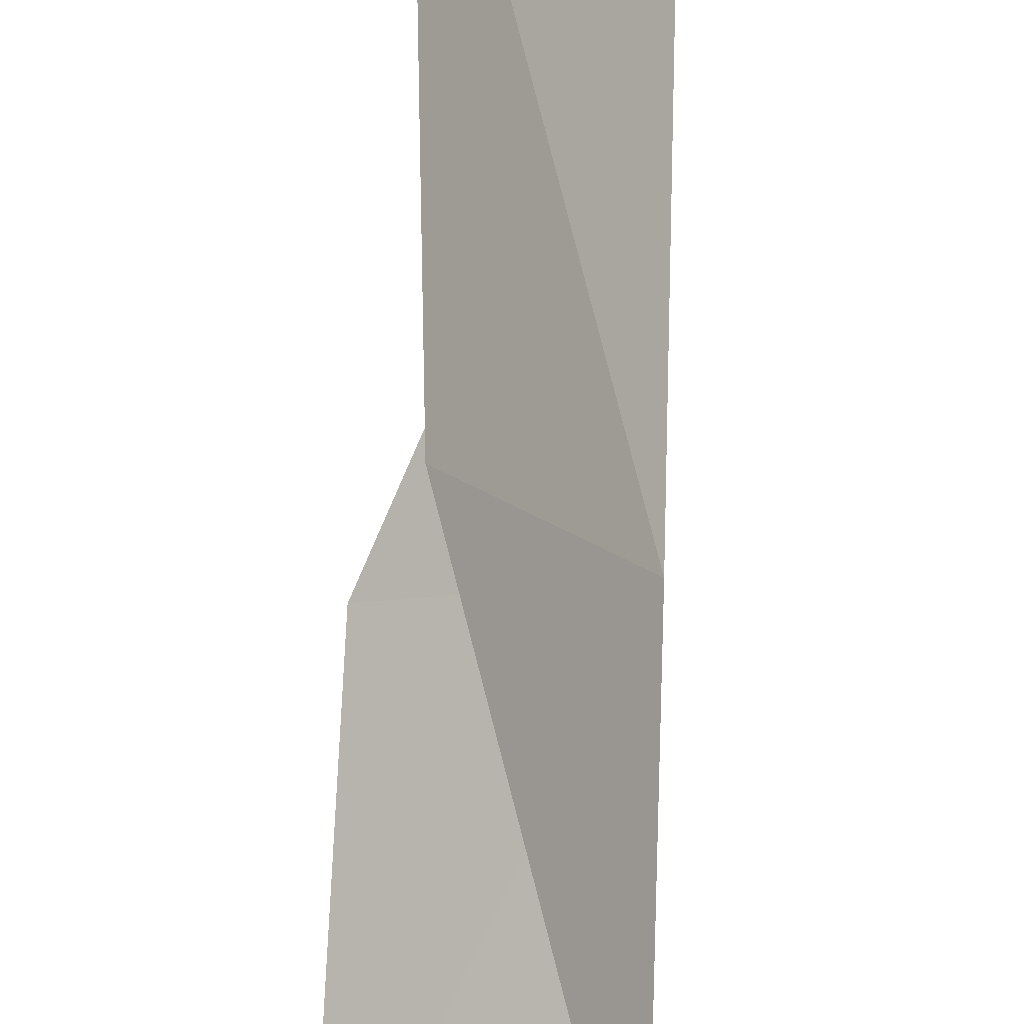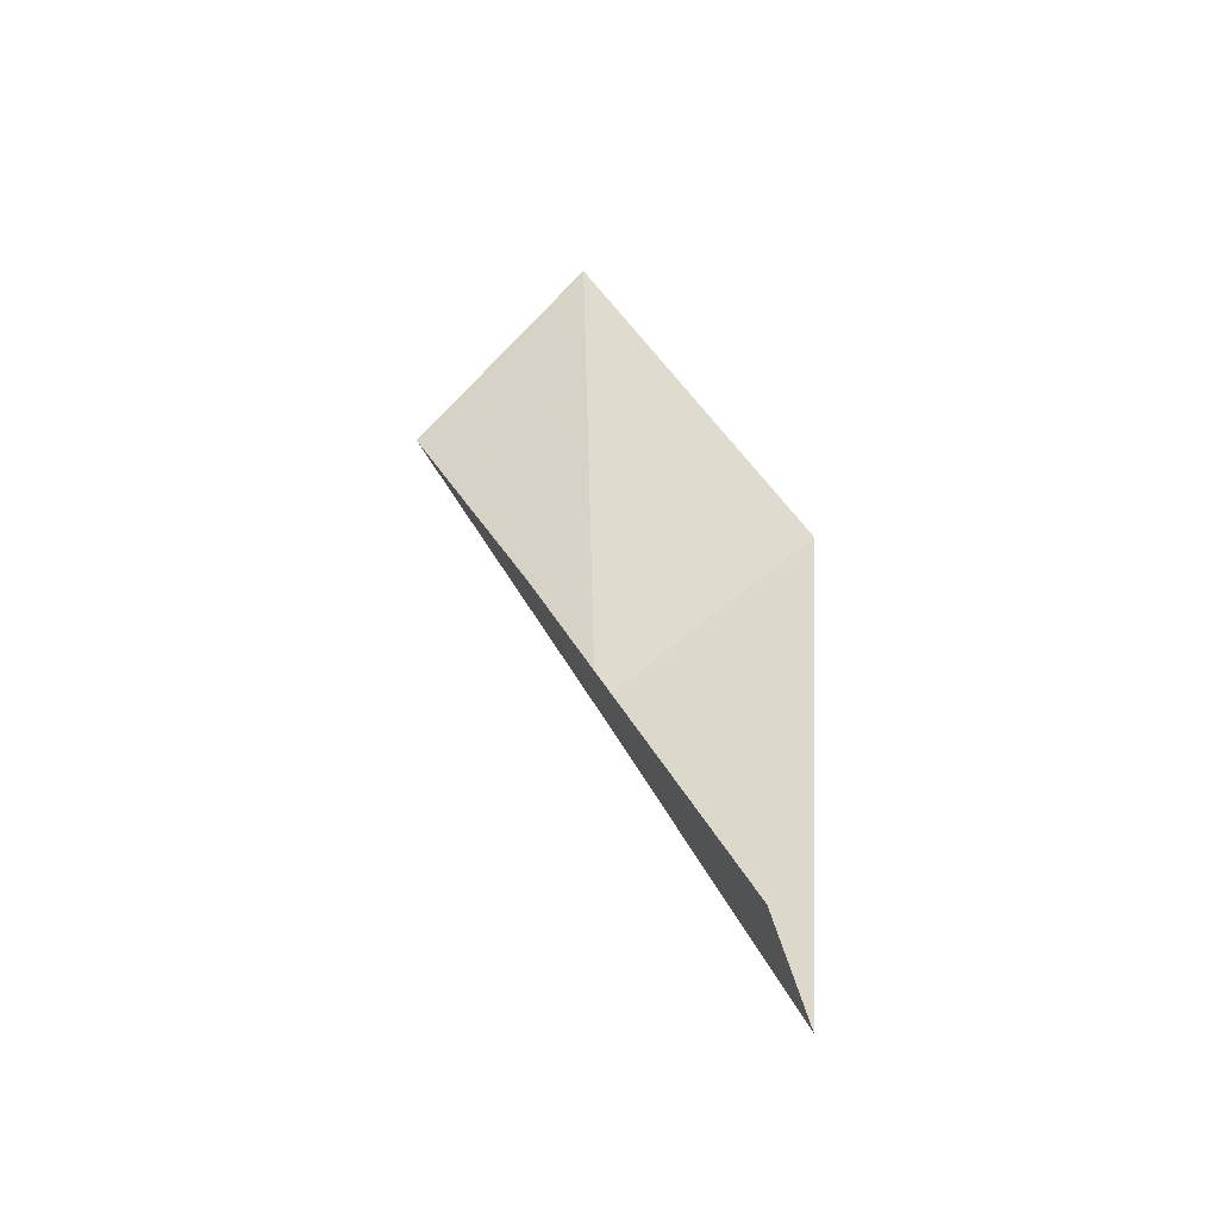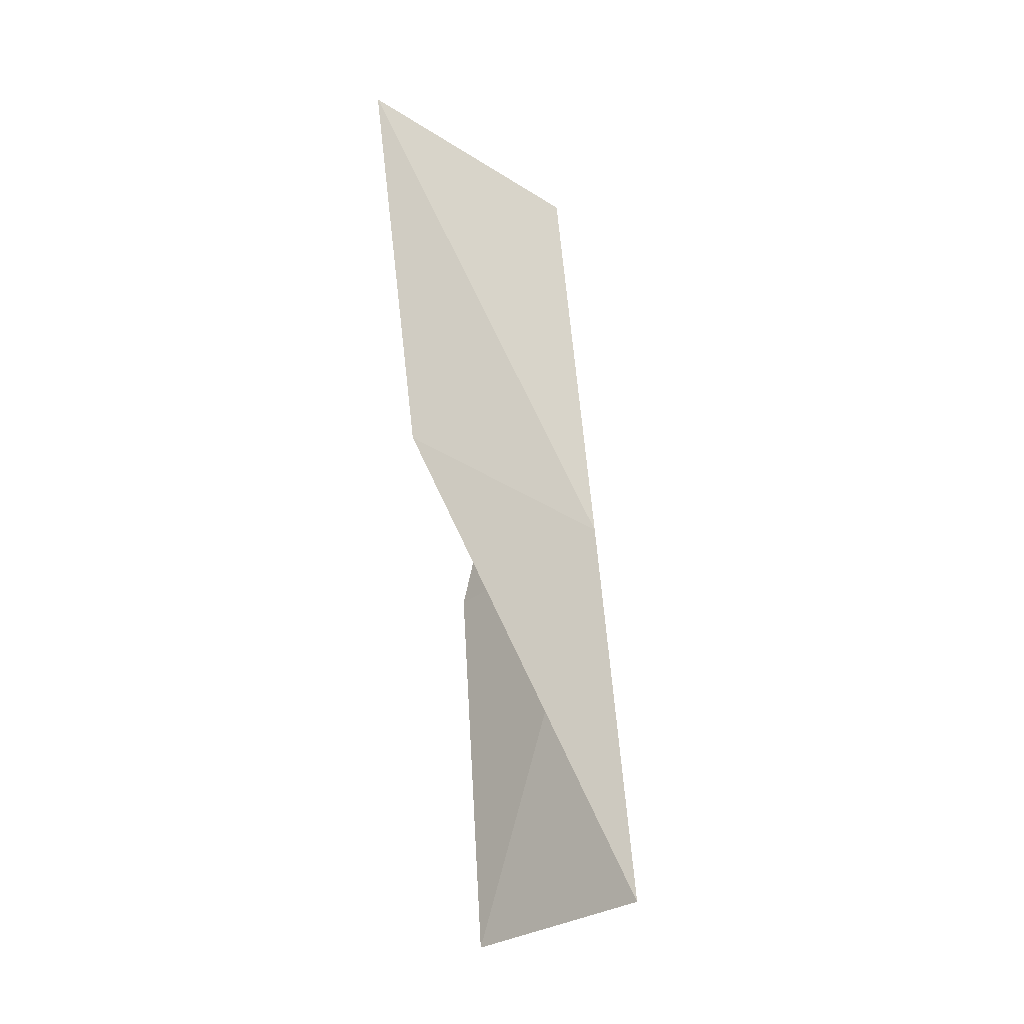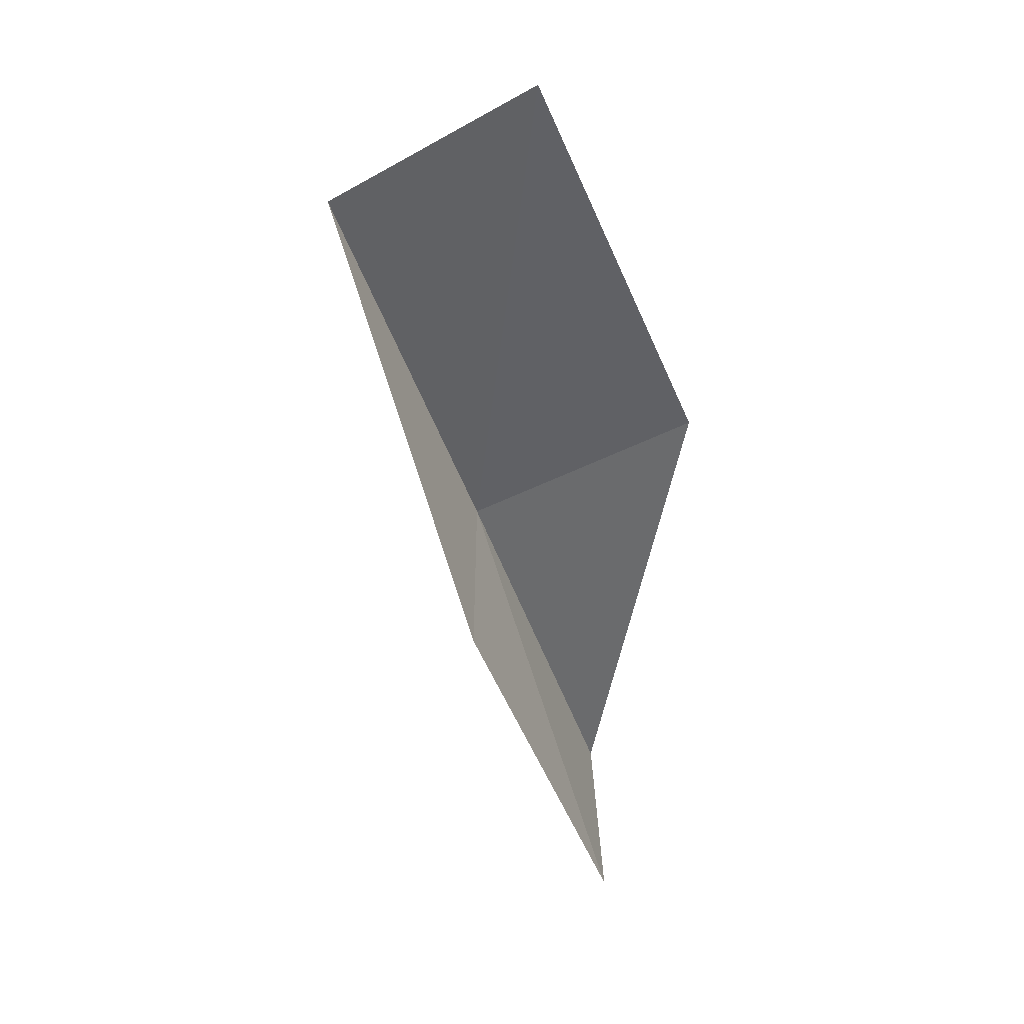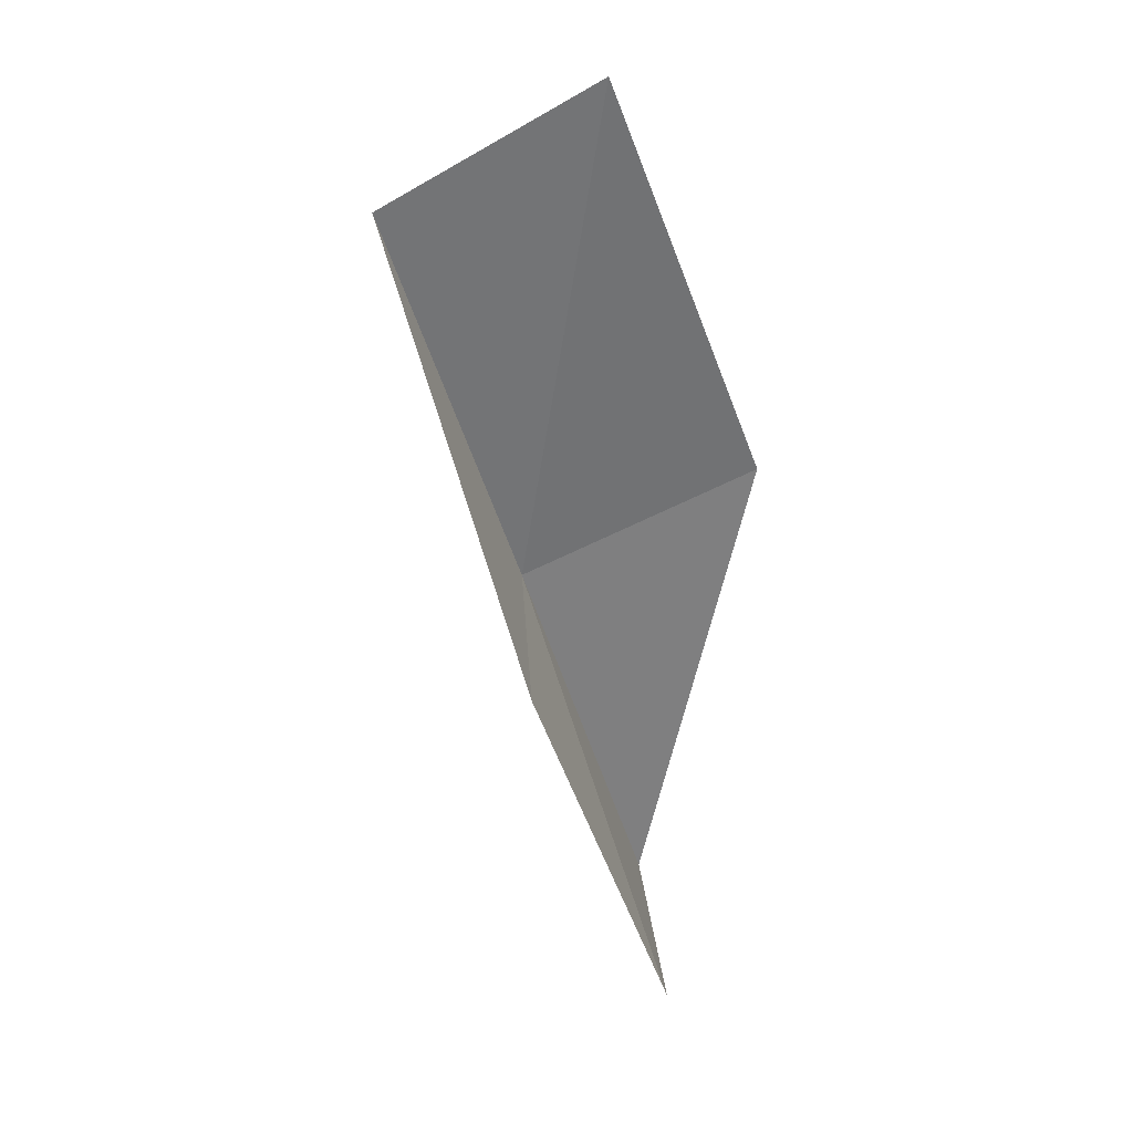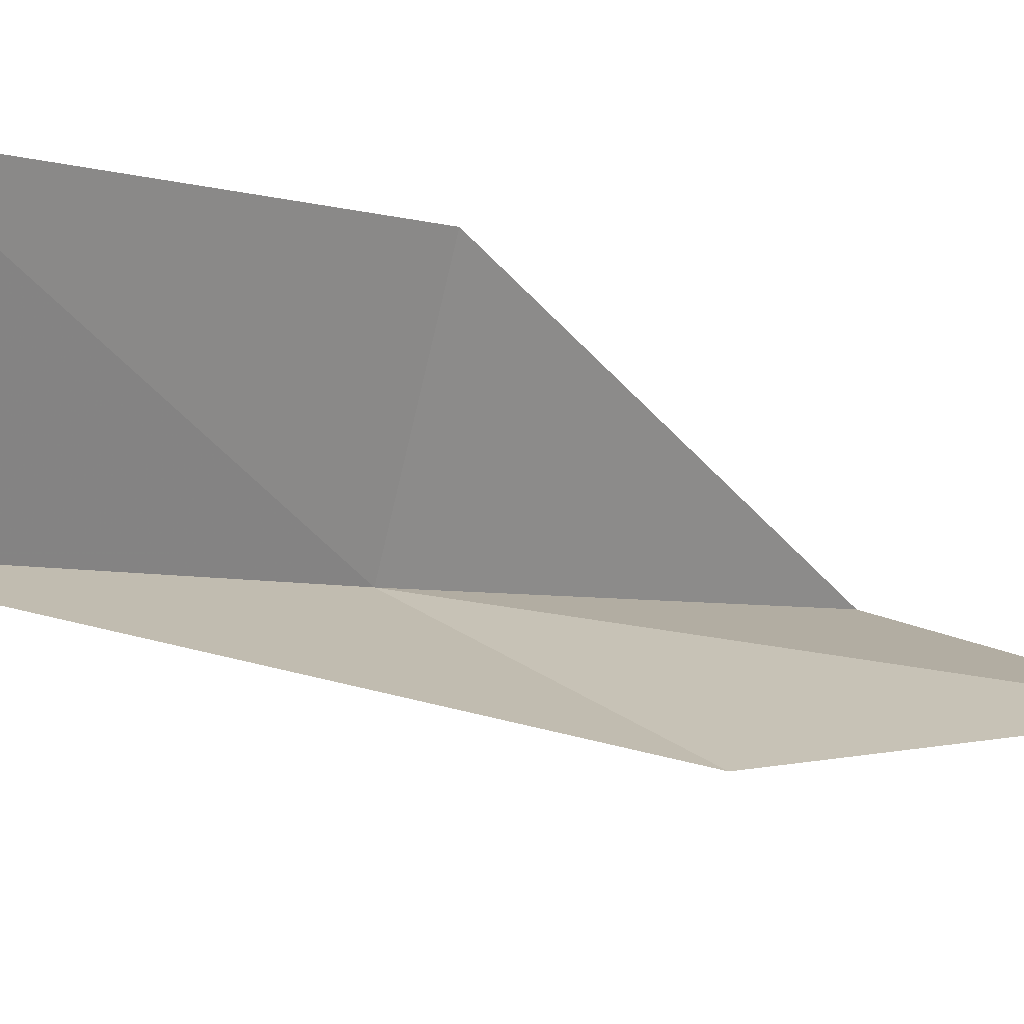
<metadata>
{"format":"obj","ext":"obj","renderer":"f3d","projection":"perspective","resolution":1024,"background":"white","views":[{"elev":-66.5,"azim":-13.5,"up":"+Y"},{"elev":-62.6,"azim":-101.6,"up":"+Z"},{"elev":6.5,"azim":10.2,"up":"+Z"},{"elev":12.1,"azim":-118.9,"up":"+Z"},{"elev":5.9,"azim":-123.1,"up":"+Z"},{"elev":-49.7,"azim":-136.0,"up":"+Y"}]}
</metadata>
<code>
v 30.18 32.68 42.59
v 30.62 31.47 40.47
v 29.54 32.01 39.93
v 29.18 33.24 41.98
v 29.21 31.58 43.27
v 28.63 33.09 45.46
v 29.72 33.96 44.76
f 1 2 3
f 1 3 4
f 1 5 2
f 1 6 5
f 1 7 6
f 1 4 7

</code>
